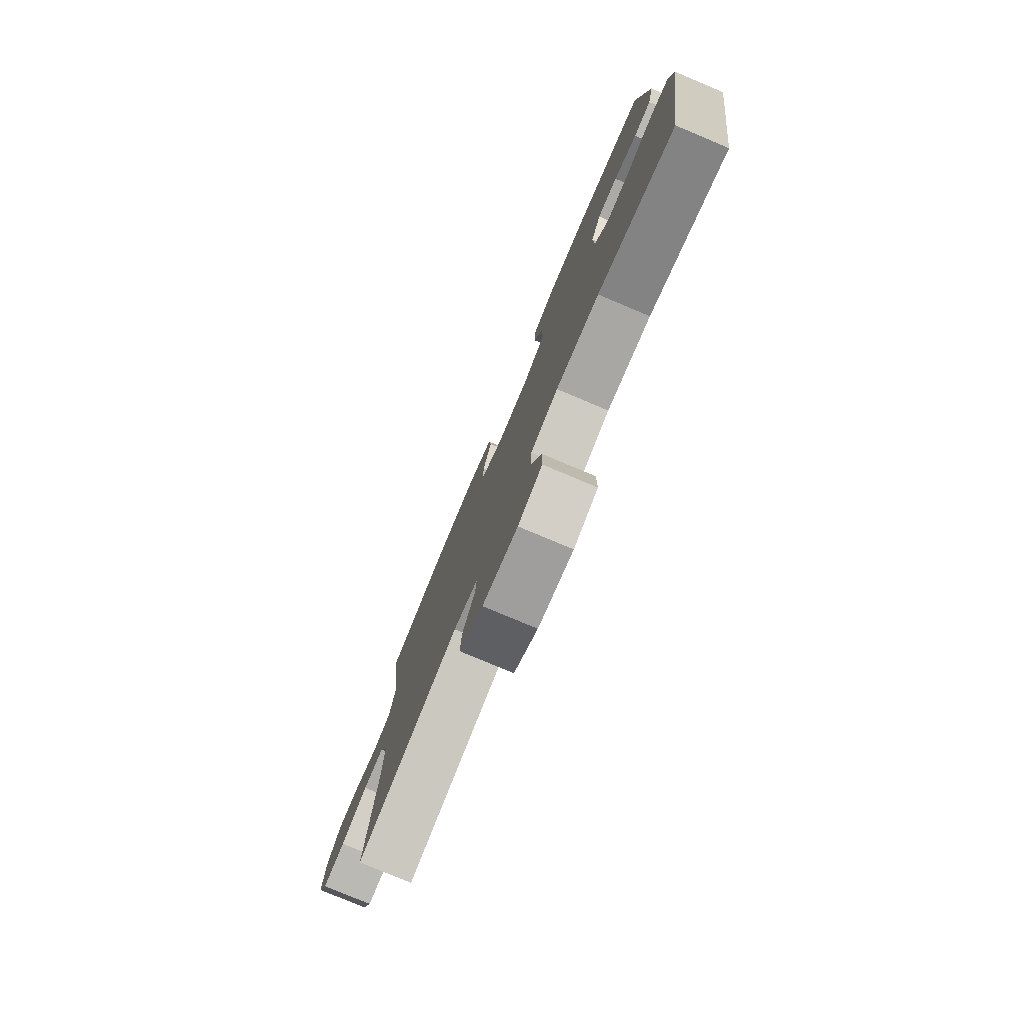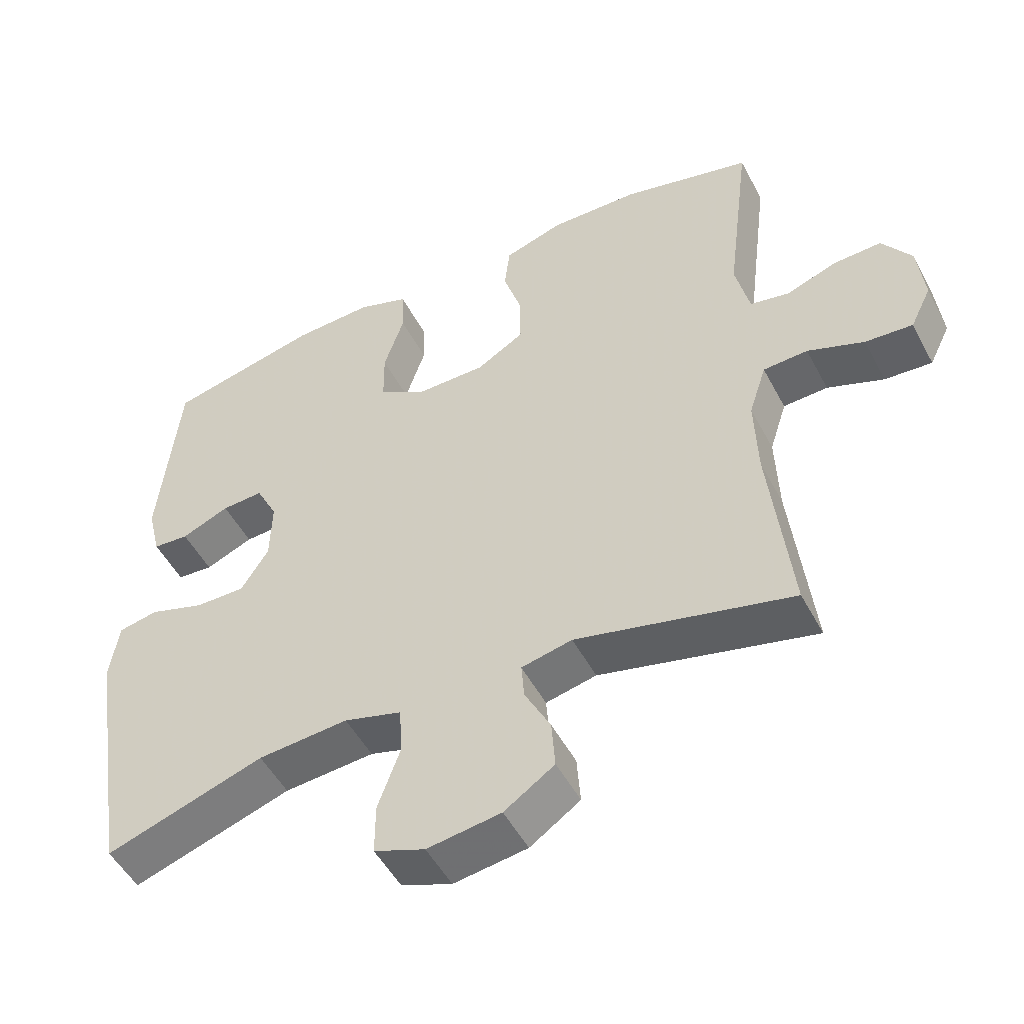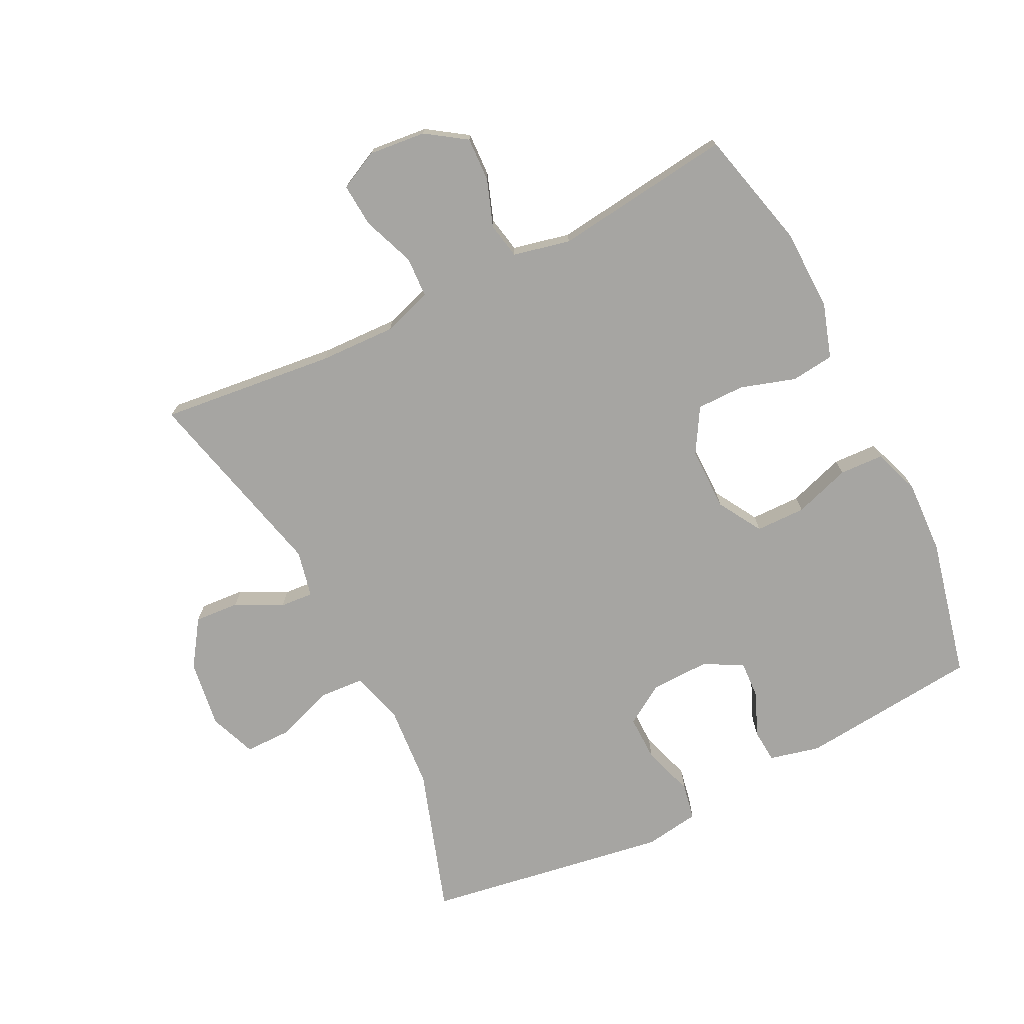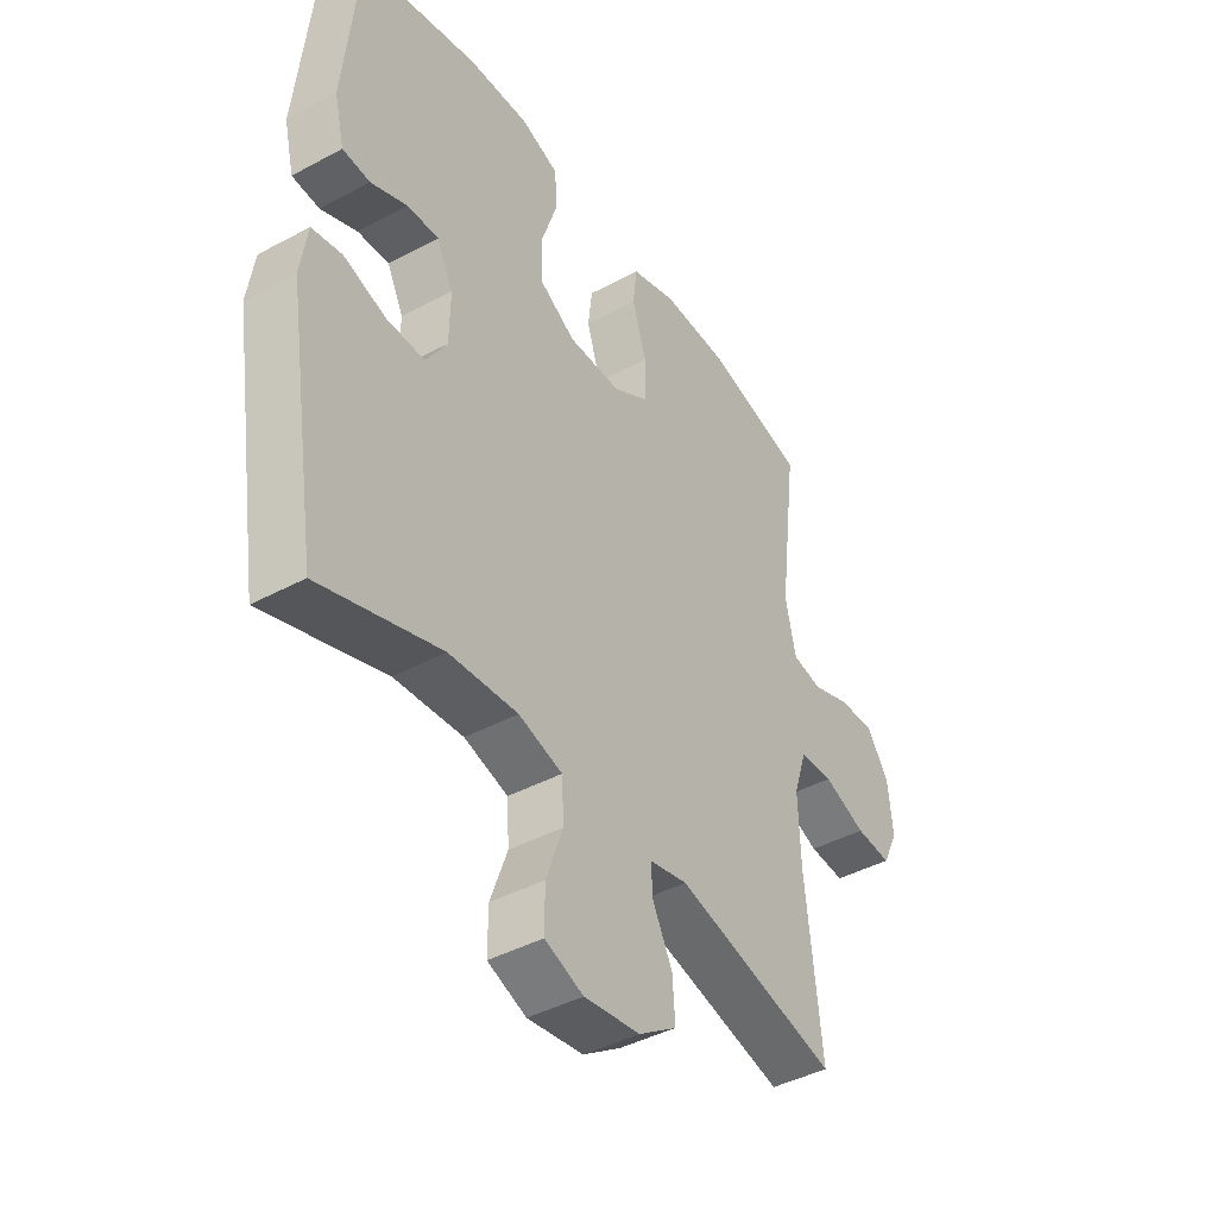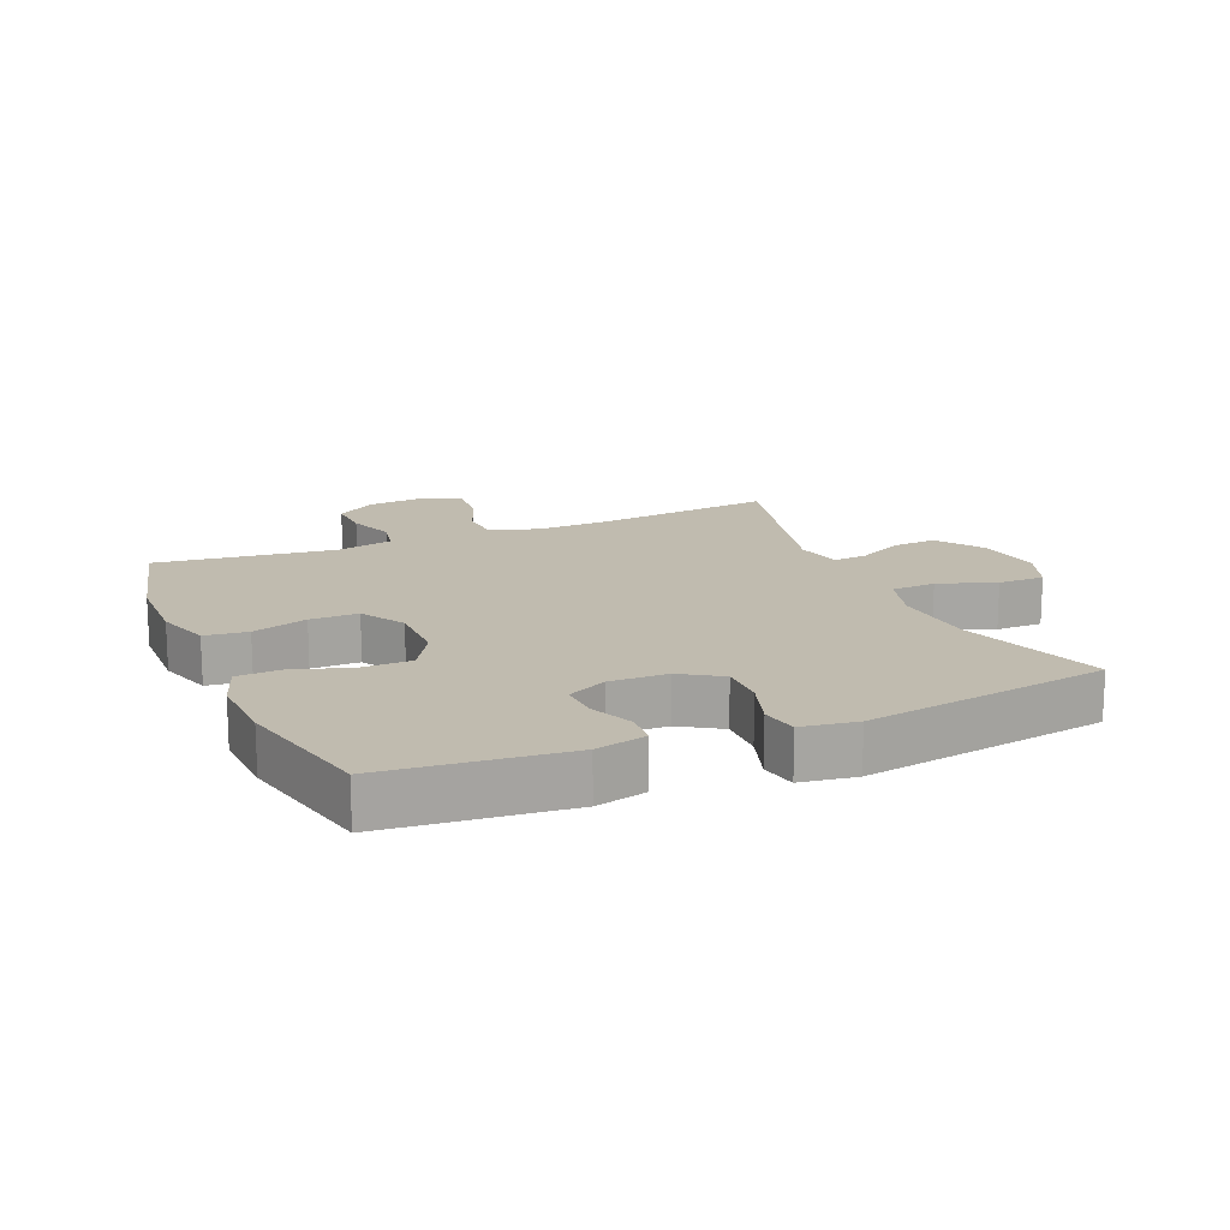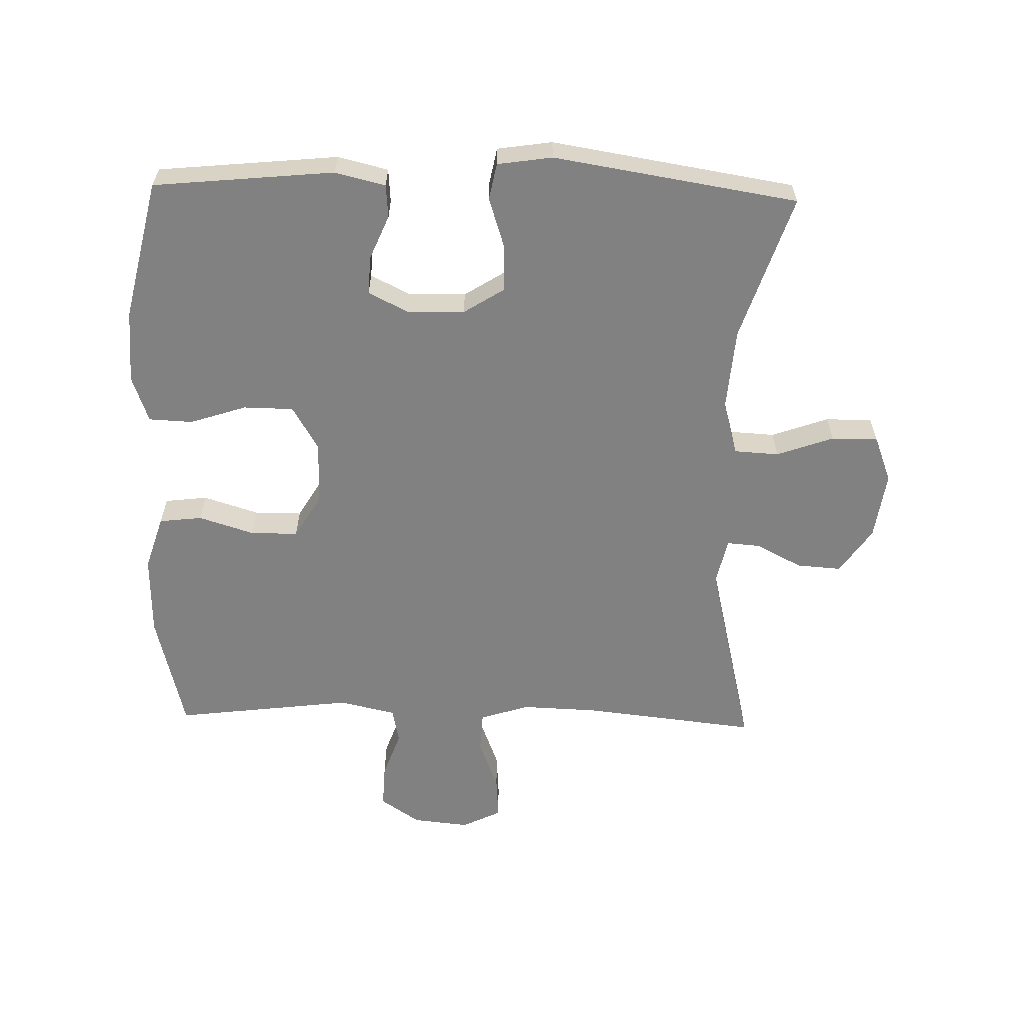
<metadata>
{"format":"obj","ext":"obj","renderer":"f3d","projection":"perspective","resolution":1024,"background":"white","views":[{"elev":-78.9,"azim":67.2,"up":"+Z"},{"elev":-50.6,"azim":-152.7,"up":"+Z"},{"elev":-73.6,"azim":-63.5,"up":"+Y"},{"elev":-42.4,"azim":122.8,"up":"+Z"},{"elev":16.1,"azim":66.9,"up":"+Y"},{"elev":-60.4,"azim":88.5,"up":"+Y"}]}
</metadata>
<code>
v 0.5 0.07 -0.5
v 0.272 0.07 -0.425
v 0.142 0.07 -0.415
v 0.059 0.07 -0.439
v 0.055 0.07 -0.509
v 0.087 0.07 -0.598
v 0.087 0.07 -0.671
v 0.014 0.07 -0.699
v -0.092 0.07 -0.684
v -0.164 0.07 -0.635
v -0.159 0.07 -0.565
v -0.122 0.07 -0.493
v -0.118 0.07 -0.441
v -0.191 0.07 -0.425
v -0.5 0.07 -0.5
v -0.47 0.07 -0.226
v -0.466 0.07 -0.107
v -0.491 0.07 -0.03
v -0.555 0.07 -0.027
v -0.636 0.07 -0.058
v -0.704 0.07 -0.063
v -0.734 0.07 -0.002
v -0.725 0.07 0.087
v -0.683 0.07 0.149
v -0.614 0.07 0.146
v -0.541 0.07 0.12
v -0.485 0.07 0.131
v -0.465 0.07 0.22
v -0.5 0.07 0.5
v -0.313 0.07 0.546
v -0.185 0.07 0.549
v -0.1 0.07 0.522
v -0.092 0.07 0.455
v -0.119 0.07 0.369
v -0.119 0.07 0.294
v -0.05 0.07 0.253
v 0.049 0.07 0.253
v 0.118 0.07 0.294
v 0.119 0.07 0.372
v 0.09 0.07 0.46
v 0.093 0.07 0.529
v 0.166 0.07 0.555
v 0.281 0.07 0.55
v 0.5 0.07 0.5
v 0.528 0.07 0.218
v 0.509 0.07 0.139
v 0.457 0.07 0.135
v 0.388 0.07 0.164
v 0.328 0.07 0.167
v 0.297 0.07 0.105
v 0.299 0.07 0.015
v 0.339 0.07 -0.048
v 0.411 0.07 -0.047
v 0.491 0.07 -0.021
v 0.548 0.07 -0.032
v 0.561 0.07 -0.118
v 0.5 0 -0.5
v 0.272 0 -0.425
v 0.142 0 -0.415
v 0.059 0 -0.439
v 0.055 0 -0.509
v 0.087 0 -0.598
v 0.087 0 -0.671
v 0.014 0 -0.699
v -0.092 0 -0.684
v -0.164 0 -0.635
v -0.159 0 -0.565
v -0.122 0 -0.493
v -0.118 0 -0.441
v -0.191 0 -0.425
v -0.5 0 -0.5
v -0.47 0 -0.226
v -0.466 0 -0.107
v -0.491 0 -0.03
v -0.555 0 -0.027
v -0.636 0 -0.058
v -0.704 0 -0.063
v -0.734 0 -0.002
v -0.725 0 0.087
v -0.683 0 0.149
v -0.614 0 0.146
v -0.541 0 0.12
v -0.485 0 0.131
v -0.465 0 0.22
v -0.5 0 0.5
v -0.313 0 0.546
v -0.185 0 0.549
v -0.1 0 0.522
v -0.092 0 0.455
v -0.119 0 0.369
v -0.119 0 0.294
v -0.05 0 0.253
v 0.049 0 0.253
v 0.118 0 0.294
v 0.119 0 0.372
v 0.09 0 0.46
v 0.093 0 0.529
v 0.166 0 0.555
v 0.281 0 0.55
v 0.5 0 0.5
v 0.528 0 0.218
v 0.509 0 0.139
v 0.457 0 0.135
v 0.388 0 0.164
v 0.328 0 0.167
v 0.297 0 0.105
v 0.299 0 0.015
v 0.339 0 -0.048
v 0.411 0 -0.047
v 0.491 0 -0.021
v 0.548 0 -0.032
v 0.561 0 -0.118
f 53 54 55 56
f 52 53 56 1
f 51 52 1 2
f 50 51 2 3
f 45 46 47 48
f 45 48 49
f 44 45 49
f 43 44 49
f 42 43 49 50
f 39 40 41 42
f 38 39 42 50
f 31 32 33 34
f 31 34 35
f 28 29 30 31
f 27 28 31 35
f 23 24 25 26
f 21 22 23 26
f 19 20 21 26
f 18 19 26 27
f 17 18 27 35
f 14 15 16
f 13 14 16 17
f 9 10 11 12
f 9 12 13
f 8 9 13
f 5 6 7 8
f 4 5 8 13
f 37 38 50 3
f 13 17 35 36
f 13 36 37
f 3 4 13 37
f 112 111 110 109
f 57 112 109 108
f 58 57 108 107
f 59 58 107 106
f 104 103 102 101
f 105 104 101
f 105 101 100
f 105 100 99
f 106 105 99 98
f 98 97 96 95
f 106 98 95 94
f 90 89 88 87
f 91 90 87
f 87 86 85 84
f 91 87 84 83
f 82 81 80 79
f 82 79 78 77
f 82 77 76 75
f 83 82 75 74
f 91 83 74 73
f 72 71 70
f 73 72 70 69
f 68 67 66 65
f 69 68 65
f 69 65 64
f 64 63 62 61
f 69 64 61 60
f 59 106 94 93
f 92 91 73 69
f 93 92 69
f 93 69 60 59
f 1 57 58 2
f 2 58 59 3
f 3 59 60 4
f 4 60 61 5
f 5 61 62 6
f 6 62 63 7
f 7 63 64 8
f 8 64 65 9
f 9 65 66 10
f 10 66 67 11
f 11 67 68 12
f 12 68 69 13
f 13 69 70 14
f 14 70 71 15
f 15 71 72 16
f 16 72 73 17
f 17 73 74 18
f 18 74 75 19
f 19 75 76 20
f 20 76 77 21
f 21 77 78 22
f 22 78 79 23
f 23 79 80 24
f 24 80 81 25
f 25 81 82 26
f 26 82 83 27
f 27 83 84 28
f 28 84 85 29
f 29 85 86 30
f 30 86 87 31
f 31 87 88 32
f 32 88 89 33
f 33 89 90 34
f 34 90 91 35
f 35 91 92 36
f 36 92 93 37
f 37 93 94 38
f 38 94 95 39
f 39 95 96 40
f 40 96 97 41
f 41 97 98 42
f 42 98 99 43
f 43 99 100 44
f 44 100 101 45
f 45 101 102 46
f 46 102 103 47
f 47 103 104 48
f 48 104 105 49
f 49 105 106 50
f 50 106 107 51
f 51 107 108 52
f 52 108 109 53
f 53 109 110 54
f 54 110 111 55
f 55 111 112 56
f 56 112 57 1

</code>
